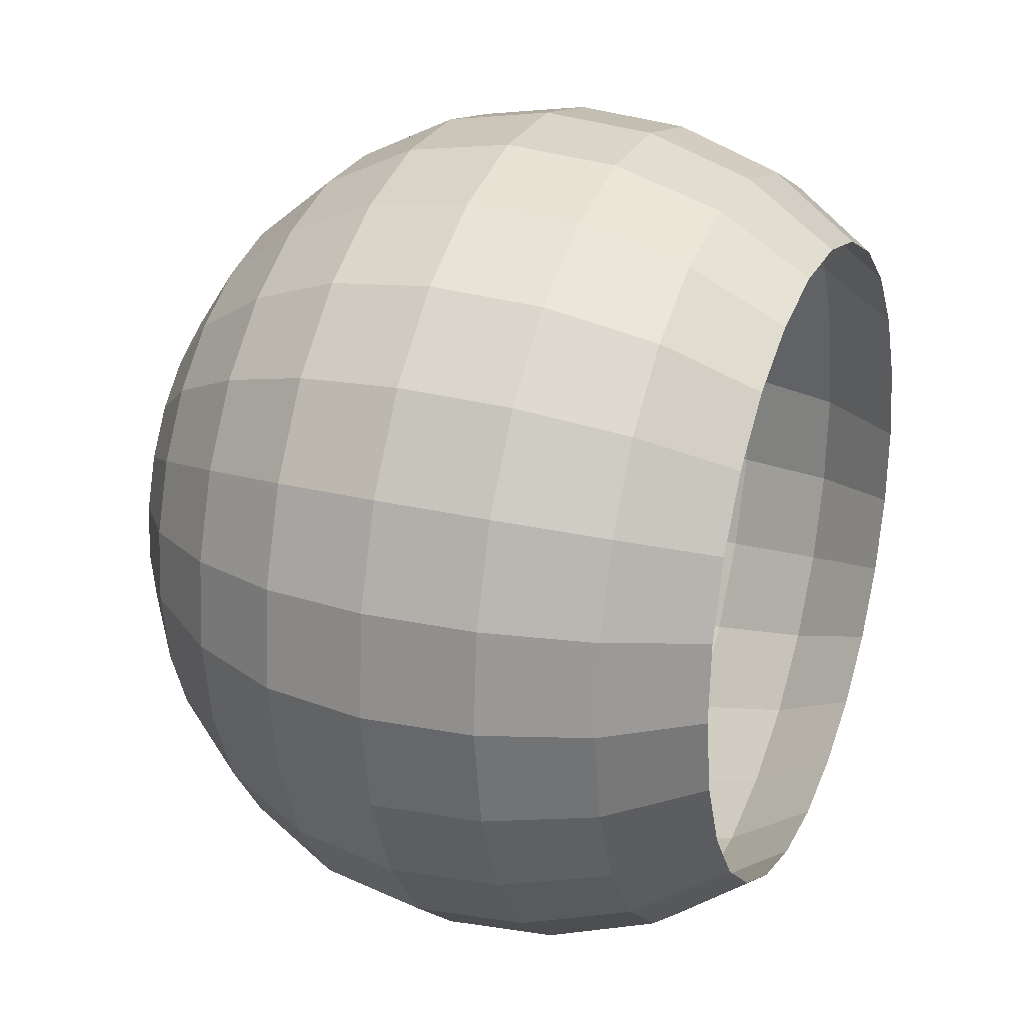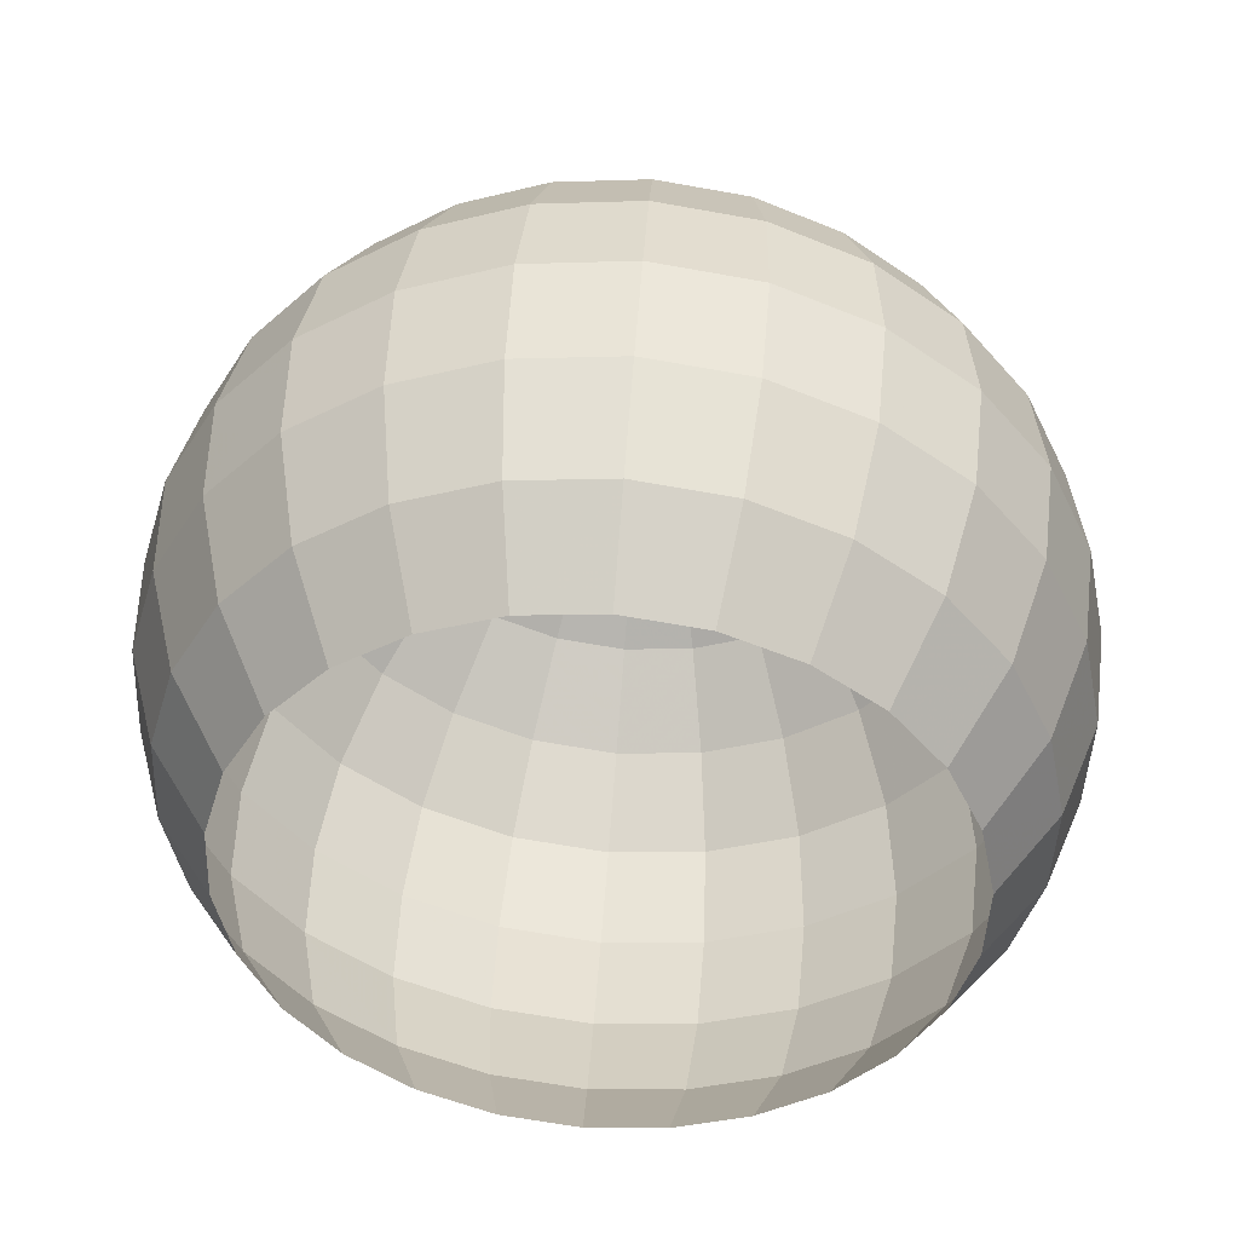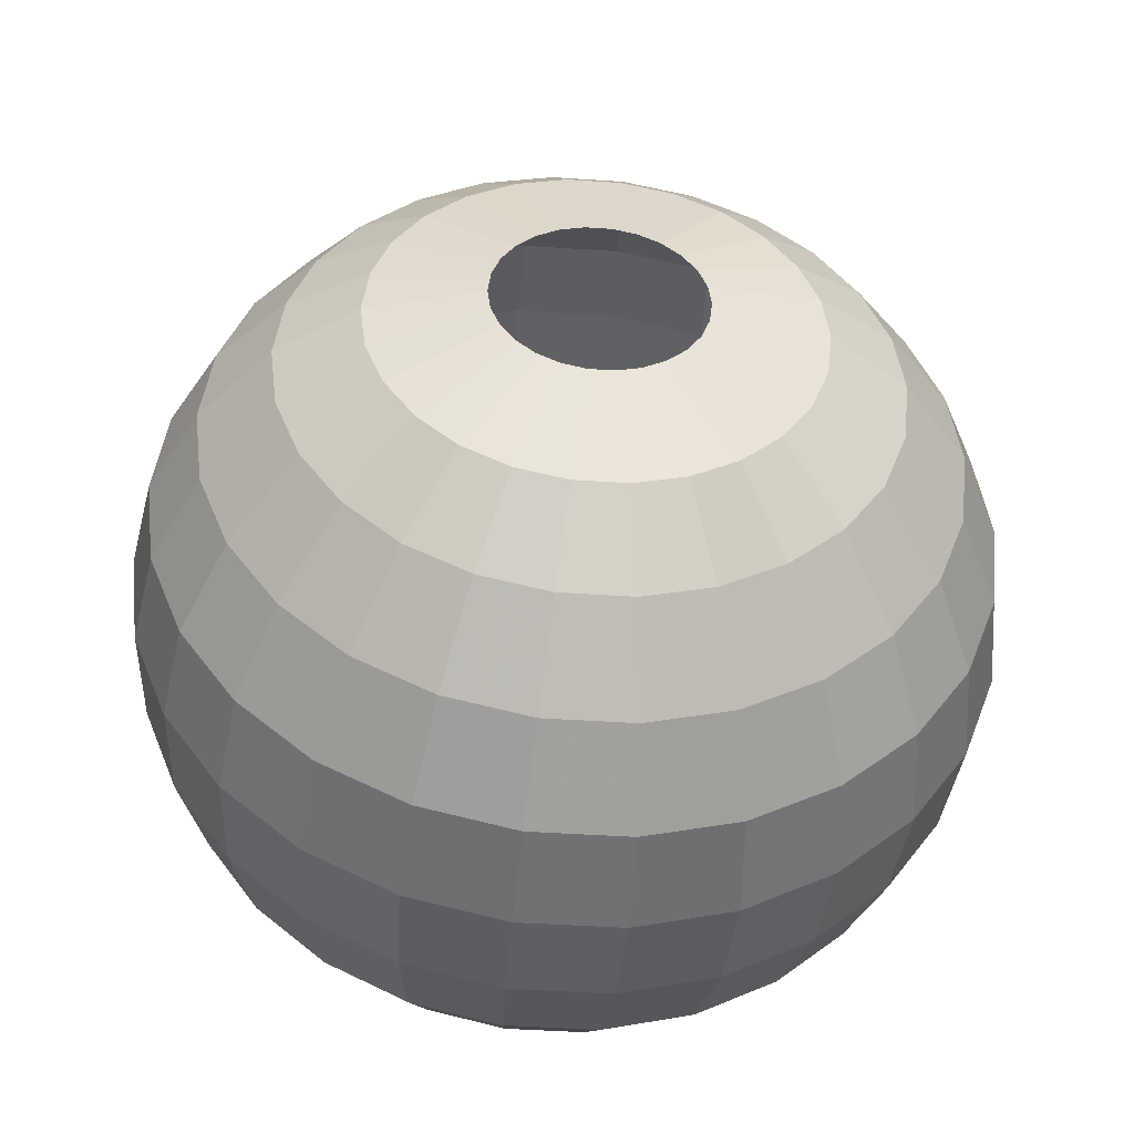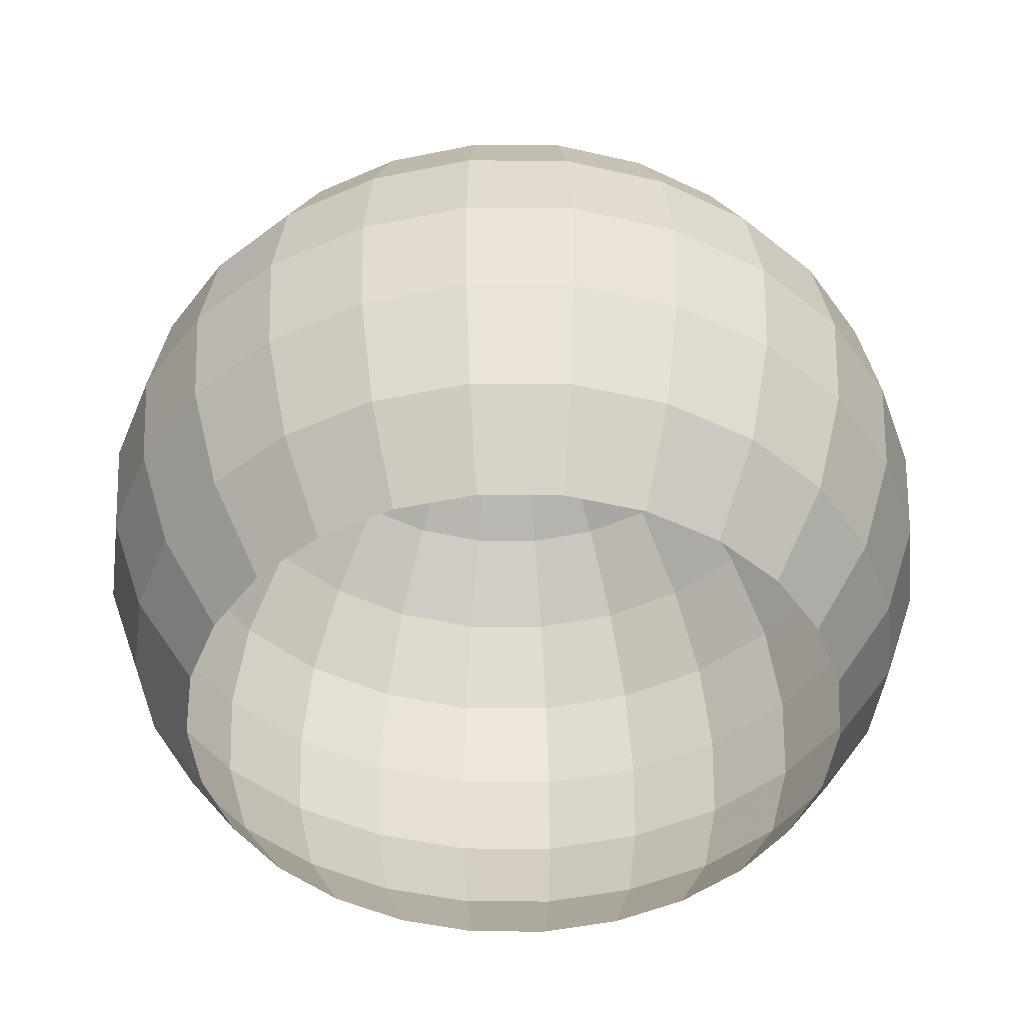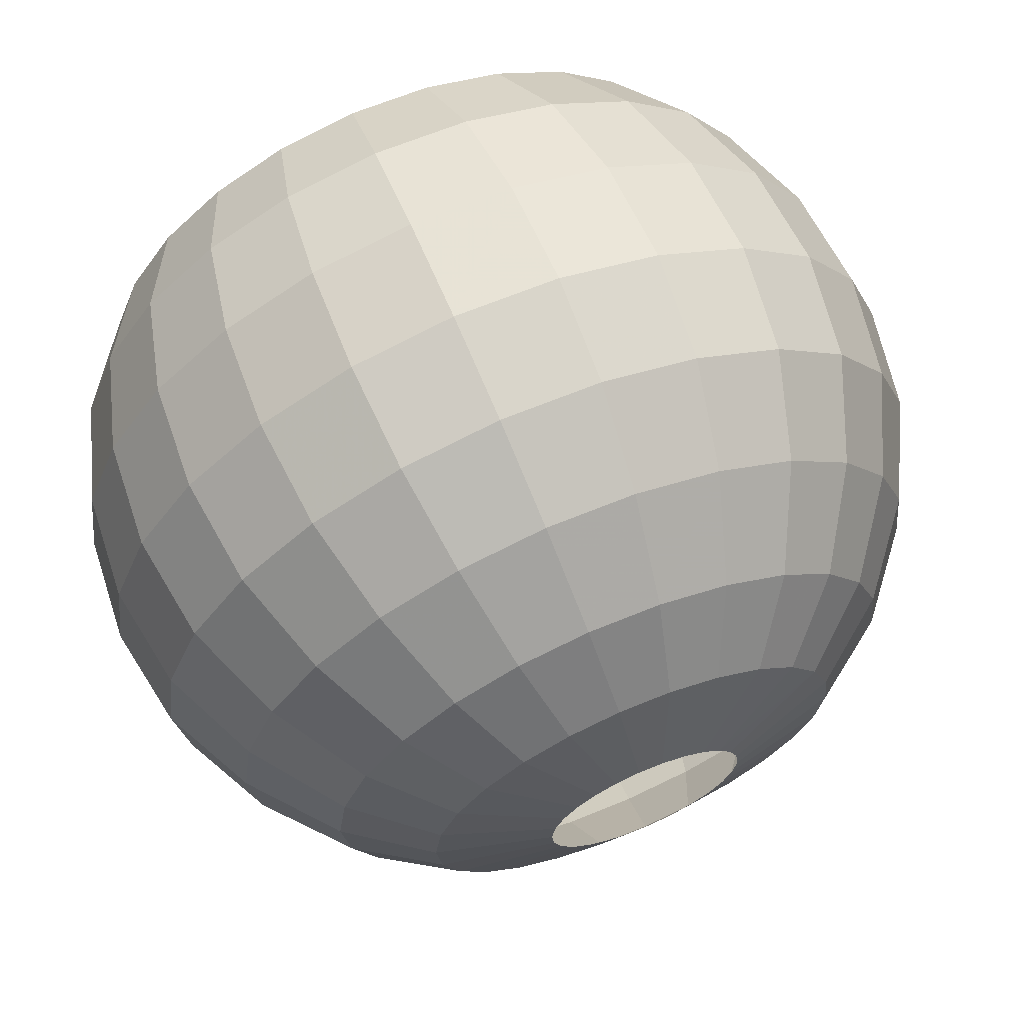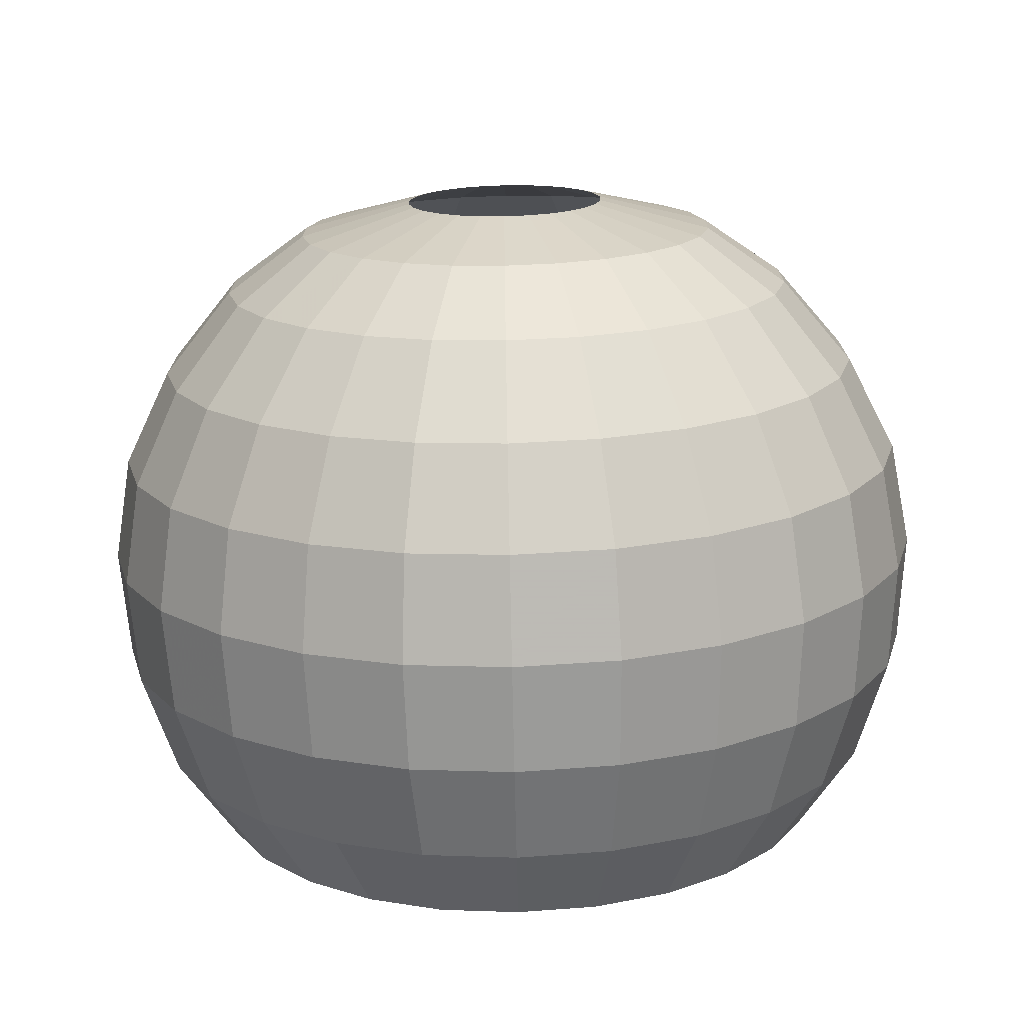
<metadata>
{"format":"obj","ext":"obj","renderer":"f3d","projection":"perspective","resolution":1024,"background":"white","views":[{"elev":27.4,"azim":116.6,"up":"+Y"},{"elev":-42.6,"azim":-50.9,"up":"+Z"},{"elev":44.7,"azim":-14.3,"up":"+Z"},{"elev":-51.4,"azim":82.1,"up":"+Z"},{"elev":65.1,"azim":-18.1,"up":"+Y"},{"elev":20.9,"azim":-117.8,"up":"+Z"}]}
</metadata>
<code>
v 3.48 172 1.926
v 4.008 172 -0.179
v 2.864 171.9 1.973
v 2.031 171.8 -0.02649
v 3.205 171.7 1.942
v 3.124 171 -0.1266
v 3.253 170.7 1.105
v 4.367 172 1.039
v 3.444 171.8 1.926
v 4.22 171.4 1.04
v 3.947 171.6 1.614
v 4.052 172 1.613
v 3.743 171.7 1.808
v 3.82 172 1.807
v 3.47 171.9 1.925
v 3.8 171.8 1.806
v 4.025 171.8 1.611
v 4.115 171.5 1.342
v 4.245 172 1.341
v 4.211 171.7 1.338
v 4.329 171.7 1.037
v 3.254 171.1 1.66
v 3.344 171.7 1.932
v 3.66 171.3 1.631
v 3.534 171.5 1.82
v 3.401 171.8 1.928
v 3.653 171.6 1.813
v 3.823 171.4 1.62
v 3.239 171.3 1.842
v 3.278 171.7 1.936
v 3.393 171.4 1.83
v 3.466 171.1 1.644
v 3.819 171 1.064
v 3.76 171.1 1.363
v 3.962 171.3 1.35
v 4.047 171.2 1.05
v 3.259 170.9 1.399
v 3.521 171 1.379
v 3.549 170.8 1.083
v 3.891 171.6 -0.178
v 4.343 172 0.3831
v 4.193 171.4 0.3844
v 4.396 172 0.7154
v 4.243 171.4 0.7166
v 4.356 171.7 0.7129
v 4.304 171.7 0.3807
v 4.212 172 0.07253
v 4.074 171.5 0.07366
v 4.176 171.7 0.07033
v 3.978 171.8 -0.1809
v 3.205 170.7 0.4506
v 3.783 171 0.4086
v 3.825 170.9 0.7414
v 4.063 171.1 0.7262
v 4.017 171.2 0.3938
v 3.235 170.7 0.7842
v 3.543 170.8 0.7611
v 3.507 170.8 0.428
v 3.573 171.2 -0.1592
v 3.698 171 0.09594
v 3.912 171.2 0.0823
v 3.755 171.4 -0.1707
v 3.167 170.8 0.1344
v 3.444 170.9 0.1137
v 3.359 171.1 -0.1442
v 1.877 171.7 1.231
v 3.056 171.7 1.954
v 2.654 170.8 1.154
v 2.824 171.1 1.695
v 2.926 171.4 1.867
v 3.129 171.7 1.948
v 3.08 171.3 1.854
v 3.036 171.1 1.678
v 2.728 171 1.442
v 2.99 170.9 1.42
v 2.949 170.7 1.129
v 2.267 171.8 1.751
v 2.933 171.8 1.965
v 2.467 171.4 1.728
v 2.666 171.6 1.891
v 2.99 171.7 1.96
v 2.785 171.5 1.88
v 2.631 171.3 1.712
v 2.52 171.8 1.908
v 2.891 171.8 1.97
v 2.576 171.7 1.901
v 2.344 171.6 1.741
v 2.156 171.2 1.2
v 2.288 171.3 1.483
v 2.489 171.1 1.463
v 2.384 171 1.178
v 2.04 171.7 1.511
v 2.136 171.5 1.499
v 1.985 171.4 1.218
v 2.648 171.1 -0.08782
v 2.592 170.8 0.5005
v 2.609 170.8 0.8352
v 2.917 170.7 0.8094
v 2.894 170.7 0.4752
v 2.604 170.9 0.1803
v 2.882 170.8 0.1571
v 2.883 171 -0.1075
v 1.798 171.7 0.5795
v 2.083 171.2 0.5471
v 2.09 171.1 0.8827
v 2.327 170.9 0.8601
v 2.316 171 0.525
v 1.798 171.7 0.9158
v 1.911 171.4 0.9016
v 1.908 171.4 0.5656
v 2.253 171.4 -0.05165
v 2.137 171.2 0.223
v 2.351 171 0.2027
v 2.434 171.2 -0.06883
v 1.875 171.7 0.2528
v 1.976 171.5 0.24
v 2.117 171.6 -0.03731
v 3.057 172.3 1.964
v 2.651 173 -0.05469
v 2.657 173.2 1.196
v 2.864 172.1 1.976
v 1.878 172.3 1.242
v 2.268 172.2 1.758
v 2.52 172.2 1.913
v 2.855 172 1.975
v 2.5 172 1.912
v 2.24 172 1.757
v 2.041 172.3 1.52
v 2.007 172 1.518
v 1.839 172 1.24
v 2.827 172.8 1.725
v 2.934 172.2 1.973
v 2.469 172.6 1.749
v 2.667 172.4 1.907
v 2.891 172.1 1.975
v 2.577 172.3 1.911
v 2.346 172.4 1.756
v 2.927 172.6 1.889
v 2.99 172.3 1.969
v 2.786 172.5 1.899
v 2.633 172.7 1.739
v 2.159 172.8 1.229
v 2.29 172.7 1.509
v 2.137 172.5 1.517
v 1.986 172.6 1.238
v 2.731 173.1 1.479
v 2.492 172.9 1.496
v 2.387 173 1.215
v 2.032 172.3 -0.01801
v 1.798 172.3 0.5904
v 1.799 172.3 0.9269
v 1.759 172 0.9245
v 1.759 172 0.588
v 1.876 172.3 0.2628
v 1.84 172 0.2606
v 2.002 172 -0.01988
v 2.595 173.2 0.5432
v 2.086 172.9 0.5774
v 2.092 172.9 0.9136
v 1.912 172.6 0.9232
v 1.91 172.6 0.5868
v 2.612 173.2 0.8787
v 2.33 173.1 0.8985
v 2.319 173.1 0.5625
v 2.255 172.7 -0.02813
v 2.14 172.8 0.2508
v 1.978 172.6 0.2595
v 2.118 172.5 -0.02084
v 2.608 173.1 0.2194
v 2.354 173 0.2372
v 2.436 172.9 -0.03966
v 3.345 172.3 1.941
v 3.822 173 1.101
v 3.662 172.7 1.657
v 3.205 172.3 1.953
v 3.257 172.9 1.692
v 3.241 172.7 1.865
v 3.13 172.3 1.959
v 3.082 172.7 1.878
v 3.039 172.9 1.709
v 3.535 172.5 1.84
v 3.278 172.3 1.947
v 3.395 172.6 1.852
v 3.468 172.8 1.674
v 3.257 173.3 1.15
v 3.262 173.1 1.438
v 2.993 173.1 1.46
v 2.953 173.3 1.174
v 3.763 172.9 1.395
v 3.524 173.1 1.416
v 3.552 173.2 1.125
v 3.444 172.1 1.931
v 3.948 172.4 1.629
v 3.744 172.3 1.819
v 3.401 172.2 1.935
v 3.654 172.4 1.828
v 3.825 172.6 1.642
v 3.471 172.1 1.928
v 3.8 172.2 1.812
v 4.026 172.2 1.619
v 4.222 172.6 1.061
v 4.117 172.5 1.36
v 3.964 172.7 1.376
v 4.05 172.8 1.079
v 4.212 172.3 1.348
v 4.329 172.3 1.048
v 3.576 172.9 -0.13
v 3.786 173.1 0.4462
v 3.209 173.3 0.4959
v 3.238 173.3 0.8305
v 2.921 173.3 0.8556
v 2.898 173.3 0.5205
v 3.828 173.1 0.7797
v 3.546 173.2 0.8047
v 3.51 173.2 0.4706
v 3.127 173 -0.09142
v 3.17 173.2 0.176
v 2.885 173.2 0.1987
v 2.886 173 -0.07227
v 3.7 173 0.1304
v 3.447 173.1 0.1528
v 3.361 173 -0.111
v 4.195 172.6 0.4056
v 4.245 172.6 0.7383
v 4.066 172.9 0.7571
v 4.019 172.9 0.4241
v 4.357 172.3 0.724
v 4.305 172.3 0.3916
v 3.893 172.5 -0.1616
v 4.075 172.6 0.09312
v 3.914 172.8 0.1101
v 3.756 172.7 -0.1472
v 4.177 172.3 0.08034
v 3.978 172.3 -0.1724
f 47 2 233
f 115 4 116
f 63 6 64
f 37 7 38
f 18 10 20
f 13 11 16
f 15 9 13
f 1 15 16
f 14 16 17
f 11 18 17
f 12 17 20
f 19 20 21
f 29 22 31
f 25 24 27
f 26 23 25
f 9 26 27
f 13 27 28
f 30 5 29
f 23 30 31
f 25 31 32
f 35 34 33
f 28 24 34
f 11 28 35
f 18 35 36
f 22 37 32
f 24 32 38
f 34 38 39
f 49 48 40
f 45 44 42
f 21 10 44
f 8 21 45
f 43 45 46
f 46 42 48
f 41 46 49
f 47 49 50
f 56 51 57
f 54 53 52
f 36 33 53
f 10 36 54
f 44 54 55
f 7 56 39
f 33 39 57
f 53 57 58
f 61 60 59
f 55 52 60
f 42 55 61
f 48 61 62
f 51 63 58
f 52 58 64
f 60 64 65
f 92 66 93
f 74 68 75
f 70 69 72
f 71 67 70
f 5 71 72
f 29 72 73
f 69 74 73
f 22 73 75
f 37 75 76
f 84 77 86
f 80 79 82
f 81 78 80
f 67 81 82
f 70 82 83
f 85 3 84
f 78 85 86
f 80 86 87
f 90 89 88
f 83 79 89
f 69 83 90
f 74 90 91
f 77 92 87
f 79 87 93
f 89 93 94
f 101 100 95
f 98 97 96
f 76 68 97
f 7 76 98
f 56 98 99
f 99 96 100
f 51 99 101
f 63 101 102
f 108 103 109
f 106 105 104
f 91 88 105
f 68 91 106
f 97 106 107
f 66 108 94
f 88 94 109
f 105 109 110
f 113 112 111
f 107 104 112
f 96 107 113
f 100 113 114
f 103 115 110
f 104 110 116
f 112 116 117
f 169 119 170
f 146 120 147
f 128 122 129
f 124 123 126
f 125 121 124
f 3 125 126
f 84 126 127
f 123 128 127
f 77 127 129
f 92 129 130
f 138 131 140
f 134 133 136
f 135 132 134
f 121 135 136
f 124 136 137
f 139 118 138
f 132 139 140
f 134 140 141
f 144 143 142
f 137 133 143
f 123 137 144
f 128 144 145
f 131 146 141
f 133 141 147
f 143 147 148
f 155 154 149
f 152 151 150
f 130 122 151
f 66 130 152
f 108 152 153
f 153 150 154
f 103 153 155
f 115 155 156
f 162 157 163
f 160 159 158
f 145 142 159
f 122 145 160
f 151 160 161
f 120 162 148
f 142 148 163
f 159 163 164
f 167 166 165
f 161 158 166
f 150 161 167
f 154 167 168
f 157 169 164
f 158 164 170
f 166 170 171
f 19 8 205
f 189 173 190
f 181 174 183
f 177 176 179
f 178 175 177
f 118 178 179
f 138 179 180
f 182 172 181
f 175 182 183
f 177 183 184
f 187 186 185
f 180 176 186
f 131 180 187
f 146 187 188
f 174 189 184
f 176 184 190
f 186 190 191
f 14 12 199
f 194 193 196
f 195 192 194
f 172 195 196
f 181 196 197
f 198 1 14
f 192 198 199
f 194 199 200
f 203 202 201
f 197 193 202
f 174 197 203
f 189 203 204
f 12 19 200
f 193 200 205
f 202 205 206
f 221 220 207
f 213 208 214
f 211 210 209
f 188 185 210
f 120 188 211
f 162 211 212
f 191 173 213
f 185 191 214
f 210 214 215
f 218 217 216
f 212 209 217
f 157 212 218
f 169 218 219
f 215 208 220
f 209 215 221
f 217 221 222
f 43 41 227
f 225 224 223
f 204 201 224
f 173 204 225
f 213 225 226
f 8 43 206
f 201 206 227
f 224 227 228
f 231 230 229
f 226 223 230
f 208 226 231
f 220 231 232
f 41 47 228
f 223 228 233
f 230 233 234
f 2 234 233
f 4 117 116
f 6 65 64
f 7 39 38
f 10 21 20
f 11 17 16
f 13 16 15
f 16 14 1
f 17 12 14
f 18 20 17
f 20 19 12
f 21 8 19
f 22 32 31
f 24 28 27
f 25 27 26
f 27 13 9
f 28 11 13
f 29 31 30
f 31 25 23
f 32 24 25
f 33 36 35
f 34 35 28
f 35 18 11
f 36 10 18
f 37 38 32
f 38 34 24
f 39 33 34
f 40 50 49
f 42 46 45
f 44 45 21
f 45 43 8
f 46 41 43
f 48 49 46
f 49 47 41
f 50 2 47
f 51 58 57
f 52 55 54
f 53 54 36
f 54 44 10
f 55 42 44
f 56 57 39
f 57 53 33
f 58 52 53
f 59 62 61
f 60 61 55
f 61 48 42
f 62 40 48
f 63 64 58
f 64 60 52
f 65 59 60
f 66 94 93
f 68 76 75
f 69 73 72
f 70 72 71
f 72 29 5
f 73 22 29
f 74 75 73
f 75 37 22
f 76 7 37
f 77 87 86
f 79 83 82
f 80 82 81
f 82 70 67
f 83 69 70
f 84 86 85
f 86 80 78
f 87 79 80
f 88 91 90
f 89 90 83
f 90 74 69
f 91 68 74
f 92 93 87
f 93 89 79
f 94 88 89
f 95 102 101
f 96 99 98
f 97 98 76
f 98 56 7
f 99 51 56
f 100 101 99
f 101 63 51
f 102 6 63
f 103 110 109
f 104 107 106
f 105 106 91
f 106 97 68
f 107 96 97
f 108 109 94
f 109 105 88
f 110 104 105
f 111 114 113
f 112 113 107
f 113 100 96
f 114 95 100
f 115 116 110
f 116 112 104
f 117 111 112
f 119 171 170
f 120 148 147
f 122 130 129
f 123 127 126
f 124 126 125
f 126 84 3
f 127 77 84
f 128 129 127
f 129 92 77
f 130 66 92
f 131 141 140
f 133 137 136
f 134 136 135
f 136 124 121
f 137 123 124
f 138 140 139
f 140 134 132
f 141 133 134
f 142 145 144
f 143 144 137
f 144 128 123
f 145 122 128
f 146 147 141
f 147 143 133
f 148 142 143
f 149 156 155
f 150 153 152
f 151 152 130
f 152 108 66
f 153 103 108
f 154 155 153
f 155 115 103
f 156 4 115
f 157 164 163
f 158 161 160
f 159 160 145
f 160 151 122
f 161 150 151
f 162 163 148
f 163 159 142
f 164 158 159
f 165 168 167
f 166 167 161
f 167 154 150
f 168 149 154
f 169 170 164
f 170 166 158
f 171 165 166
f 8 206 205
f 173 191 190
f 174 184 183
f 176 180 179
f 177 179 178
f 179 138 118
f 180 131 138
f 181 183 182
f 183 177 175
f 184 176 177
f 185 188 187
f 186 187 180
f 187 146 131
f 188 120 146
f 189 190 184
f 190 186 176
f 191 185 186
f 12 200 199
f 193 197 196
f 194 196 195
f 196 181 172
f 197 174 181
f 14 199 198
f 199 194 192
f 200 193 194
f 201 204 203
f 202 203 197
f 203 189 174
f 204 173 189
f 19 205 200
f 205 202 193
f 206 201 202
f 207 222 221
f 208 215 214
f 209 212 211
f 210 211 188
f 211 162 120
f 212 157 162
f 213 214 191
f 214 210 185
f 215 209 210
f 216 219 218
f 217 218 212
f 218 169 157
f 219 119 169
f 220 221 215
f 221 217 209
f 222 216 217
f 41 228 227
f 223 226 225
f 224 225 204
f 225 213 173
f 226 208 213
f 43 227 206
f 227 224 201
f 228 223 224
f 229 232 231
f 230 231 226
f 231 220 208
f 232 207 220
f 47 233 228
f 233 230 223
f 234 229 230

</code>
